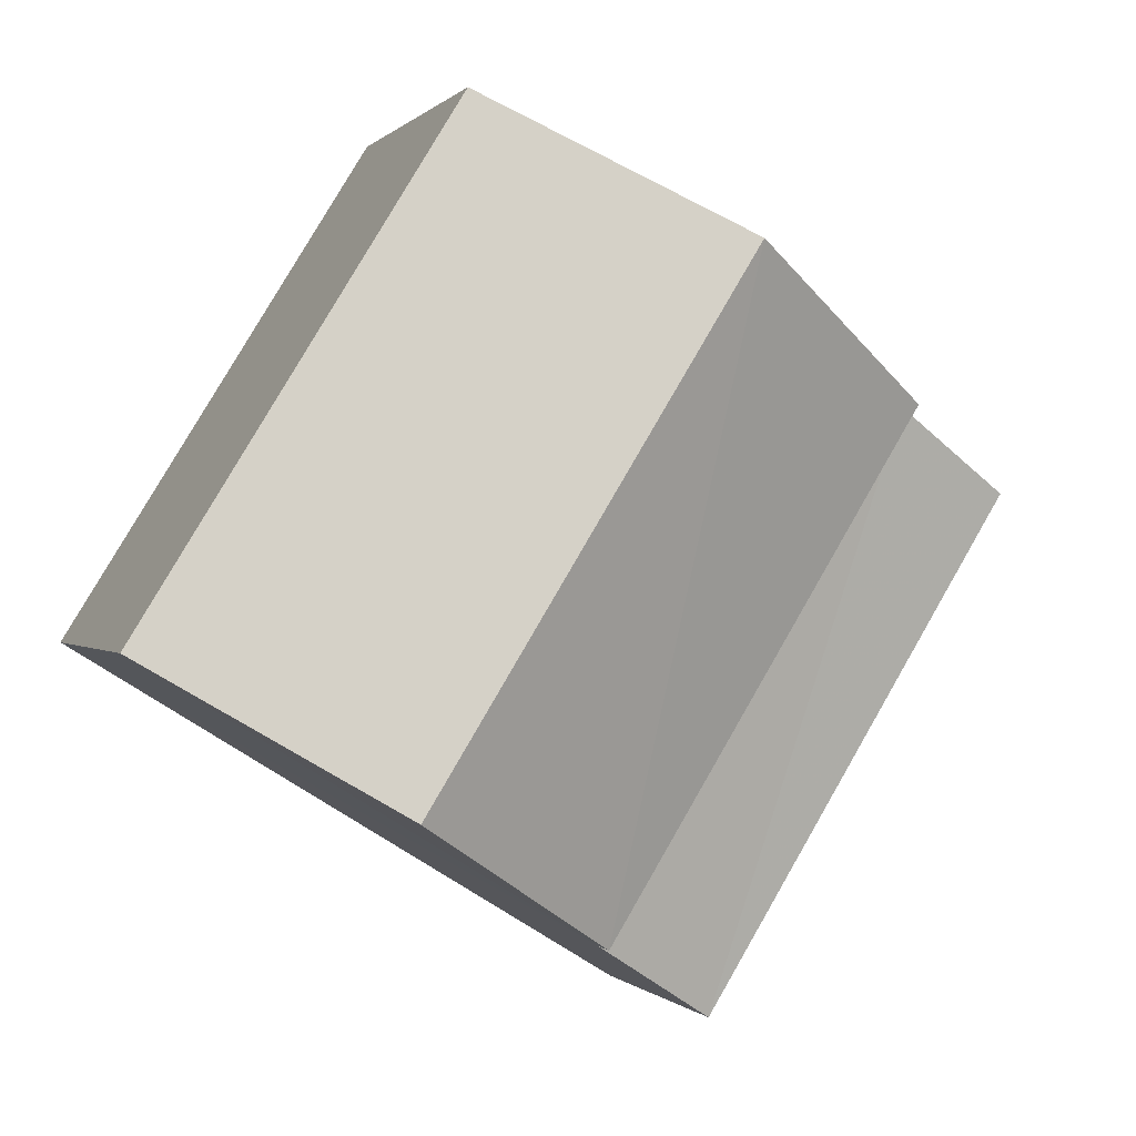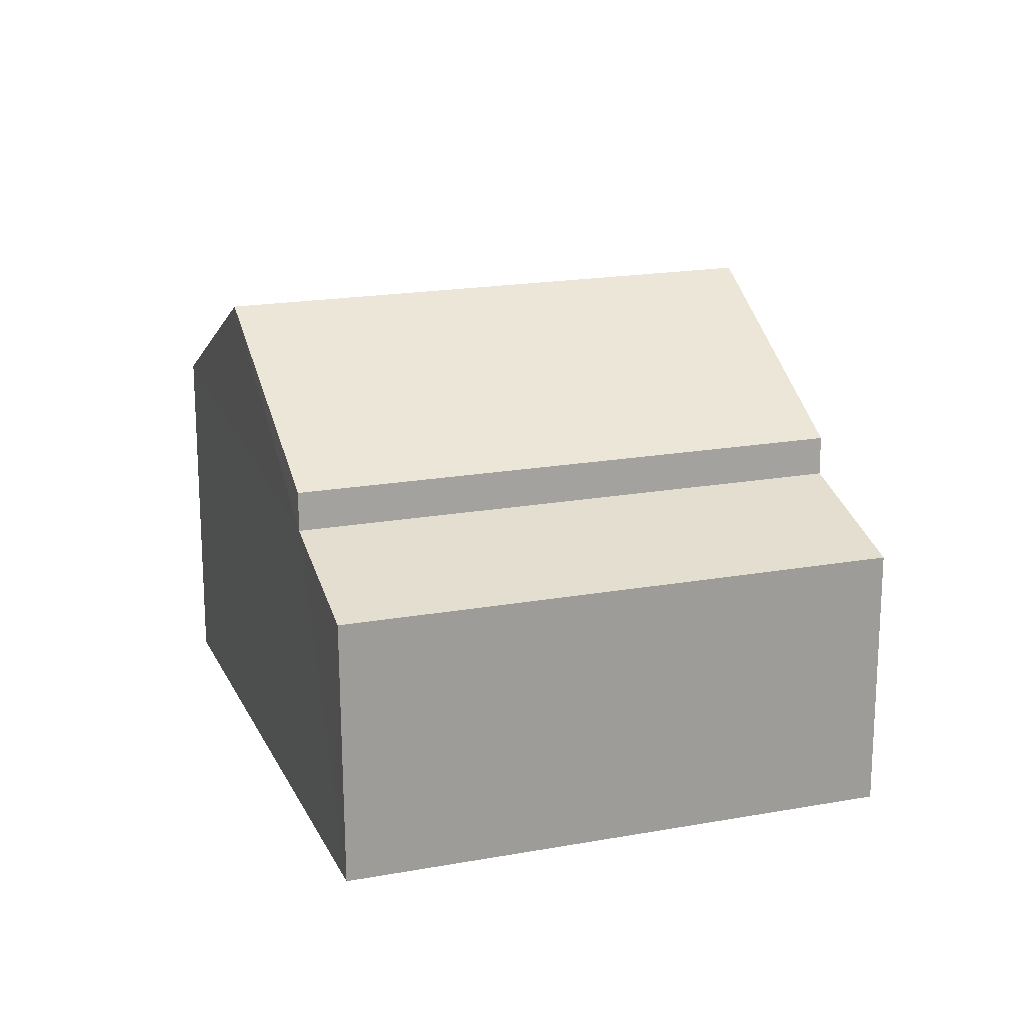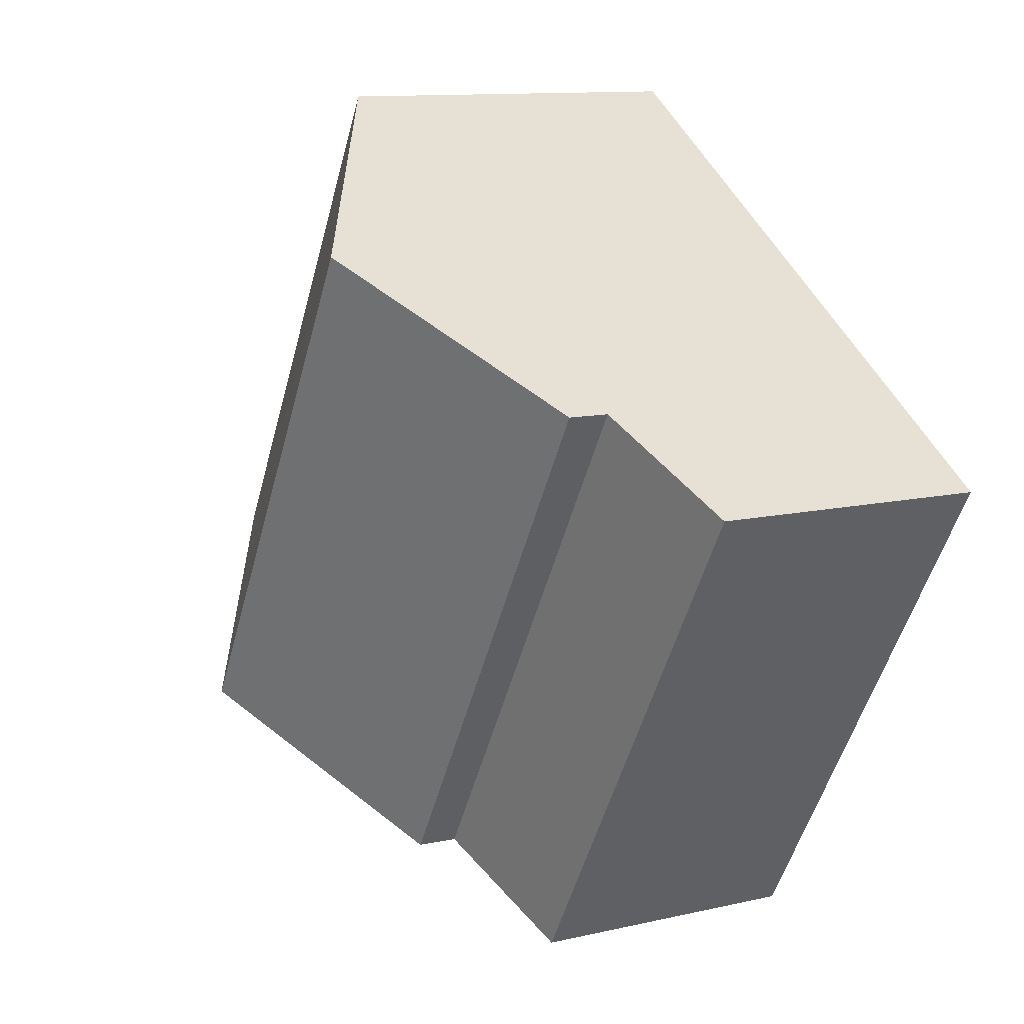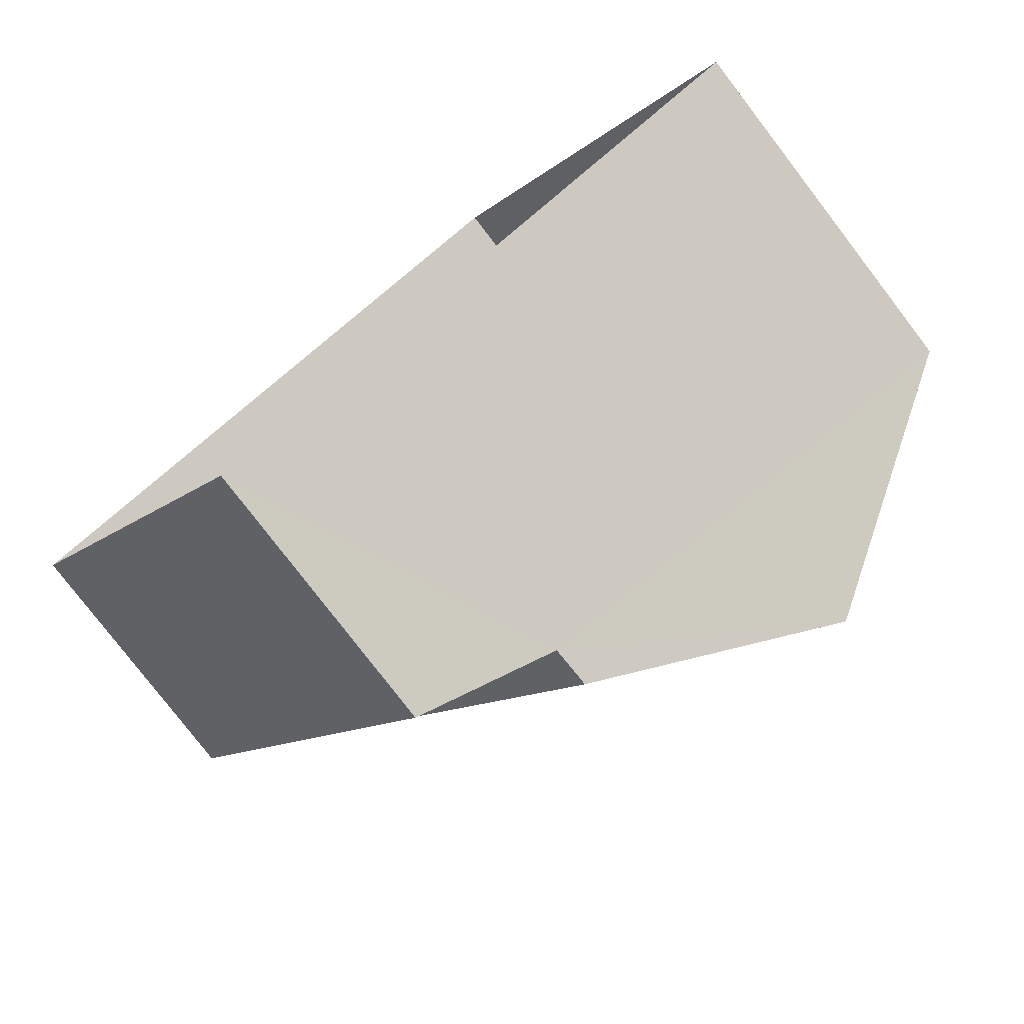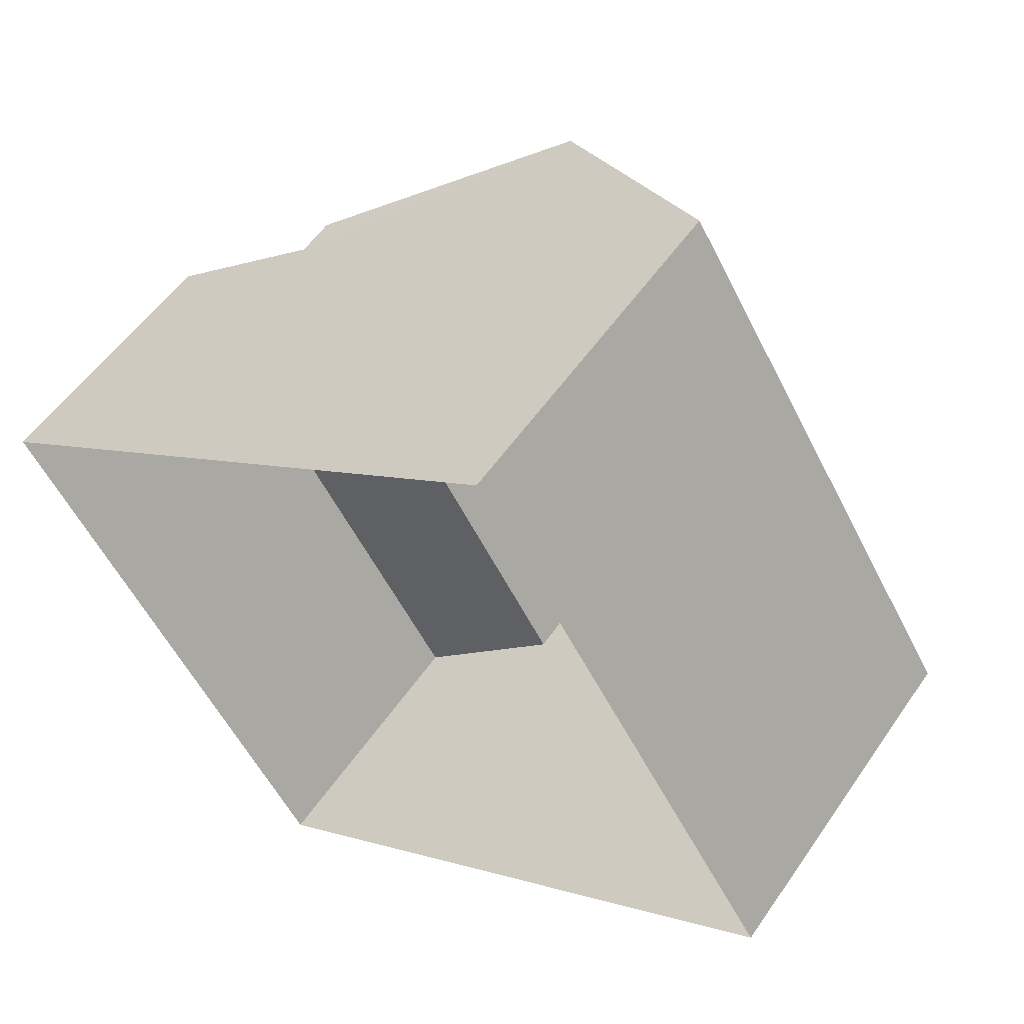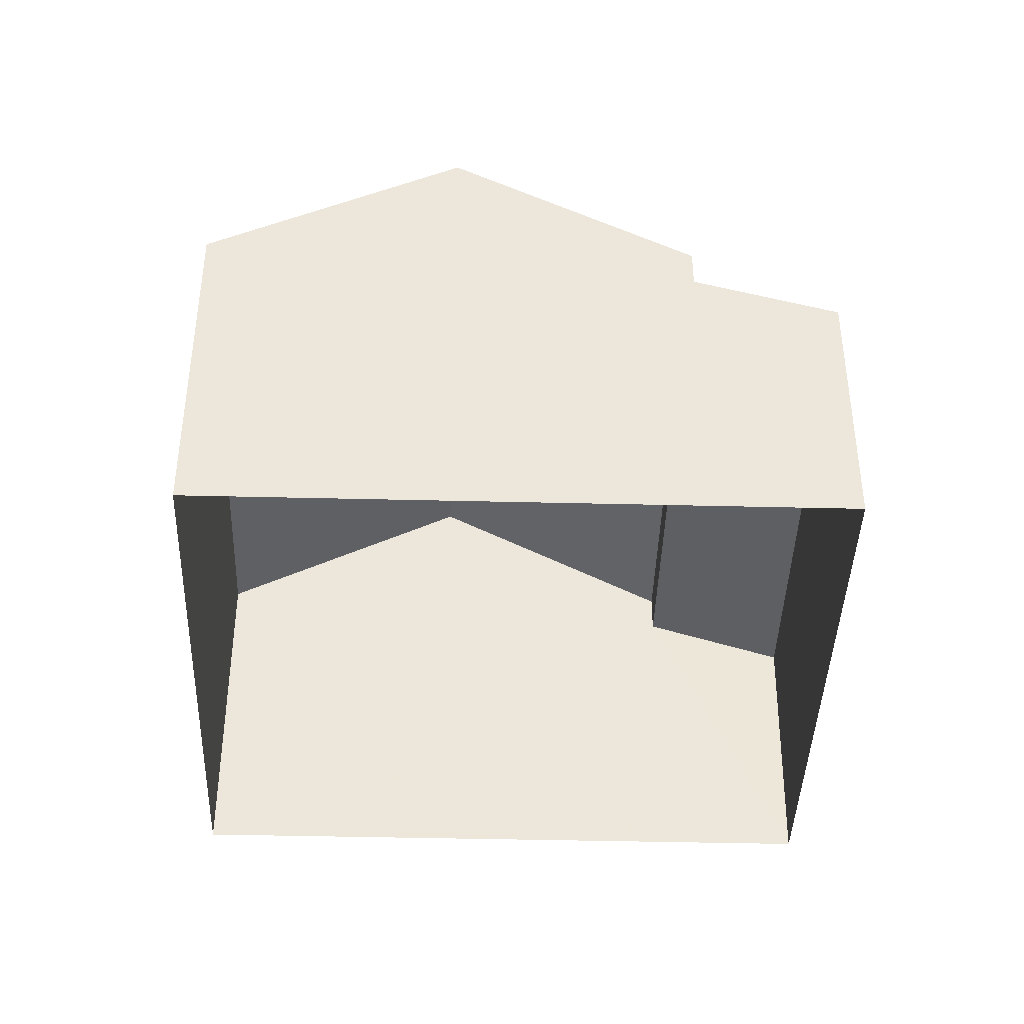
<metadata>
{"format":"obj","ext":"obj","renderer":"f3d","projection":"perspective","resolution":1024,"background":"white","views":[{"elev":-0.0,"azim":-18.6,"up":"+Y"},{"elev":18.8,"azim":39.1,"up":"+Z"},{"elev":11.5,"azim":61.6,"up":"+Y"},{"elev":-78.8,"azim":-142.3,"up":"+Y"},{"elev":54.1,"azim":-146.3,"up":"+Y"},{"elev":-41.5,"azim":-33.5,"up":"+Z"}]}
</metadata>
<code>
v -3.118e+05 4.315e+04 22.2
v -3.118e+05 4.315e+04 22.2
v -3.118e+05 4.316e+04 22.2
v -3.118e+05 4.315e+04 22.2
v -3.118e+05 4.315e+04 24.75
v -3.118e+05 4.315e+04 24.75
v -3.118e+05 4.315e+04 25.71
v -3.118e+05 4.315e+04 25.7
v -3.118e+05 4.315e+04 24.75
v -3.118e+05 4.316e+04 24.75
v -3.118e+05 4.315e+04 24.46
v -3.118e+05 4.315e+04 24.14
v -3.118e+05 4.315e+04 24.14
v -3.118e+05 4.315e+04 24.46
f 1 2 3
f 4 1 3
f 5 6 7
f 8 5 7
f 7 9 8
f 7 10 9
f 11 12 13
f 11 14 12
f 7 6 11
f 10 7 11
f 10 11 3
f 11 13 4
f 11 4 3
f 10 3 2
f 9 10 2
f 13 1 4
f 13 12 1
f 1 12 14
f 1 14 2
f 2 14 9
f 14 5 8
f 9 14 8
f 14 6 5
f 14 11 6

</code>
